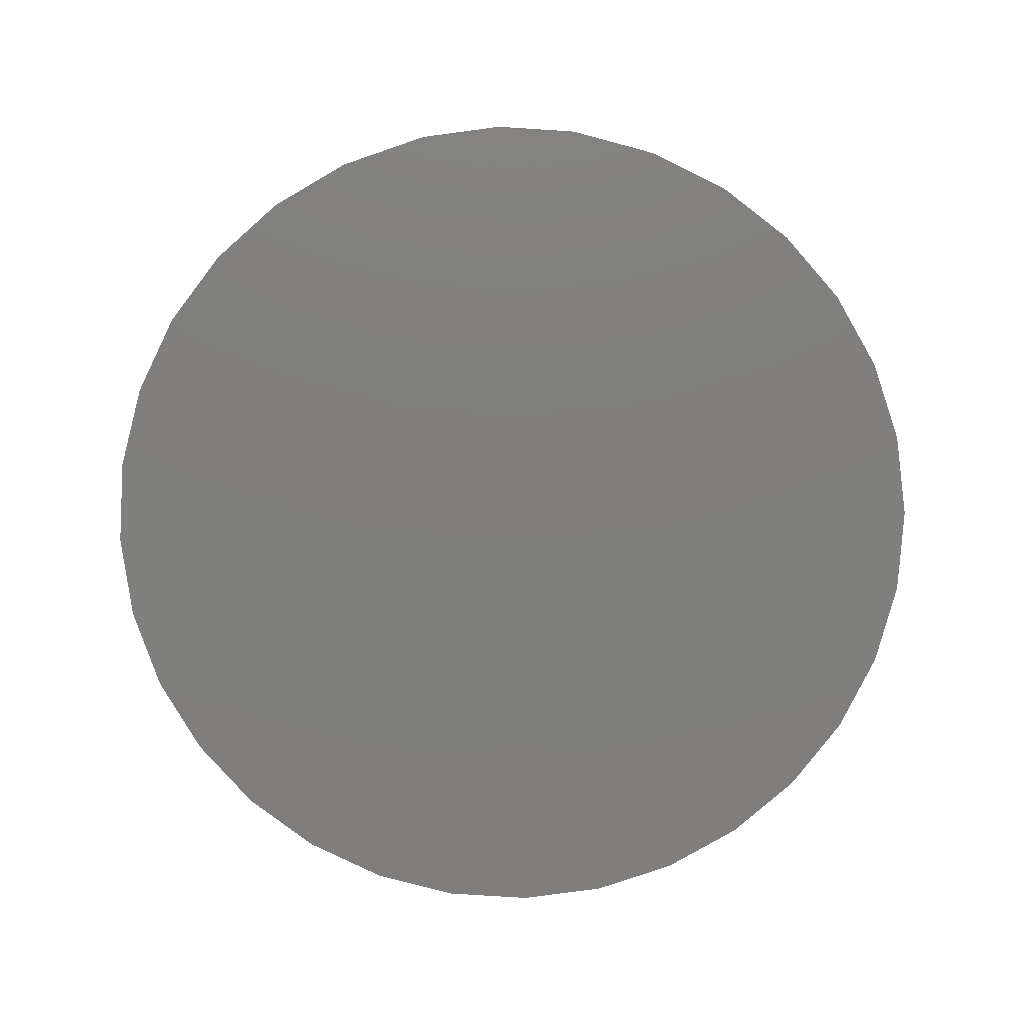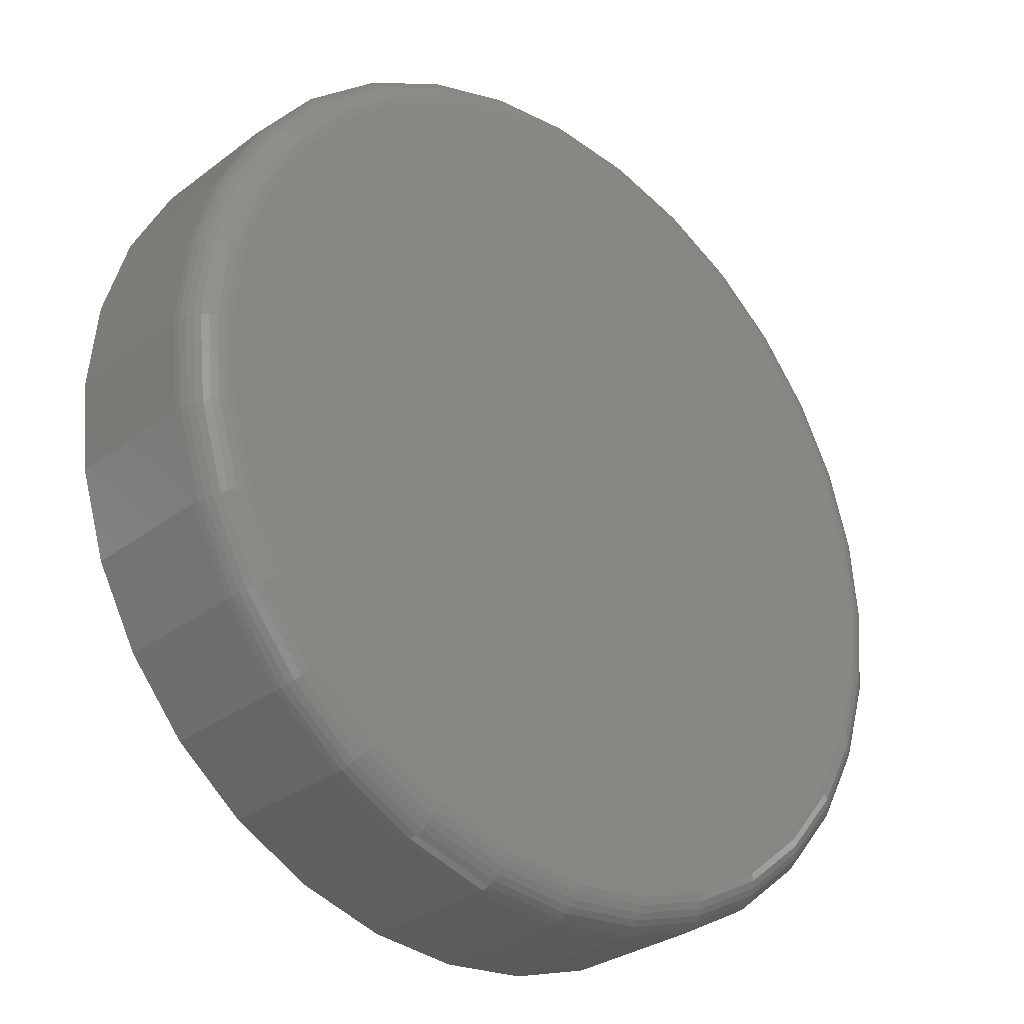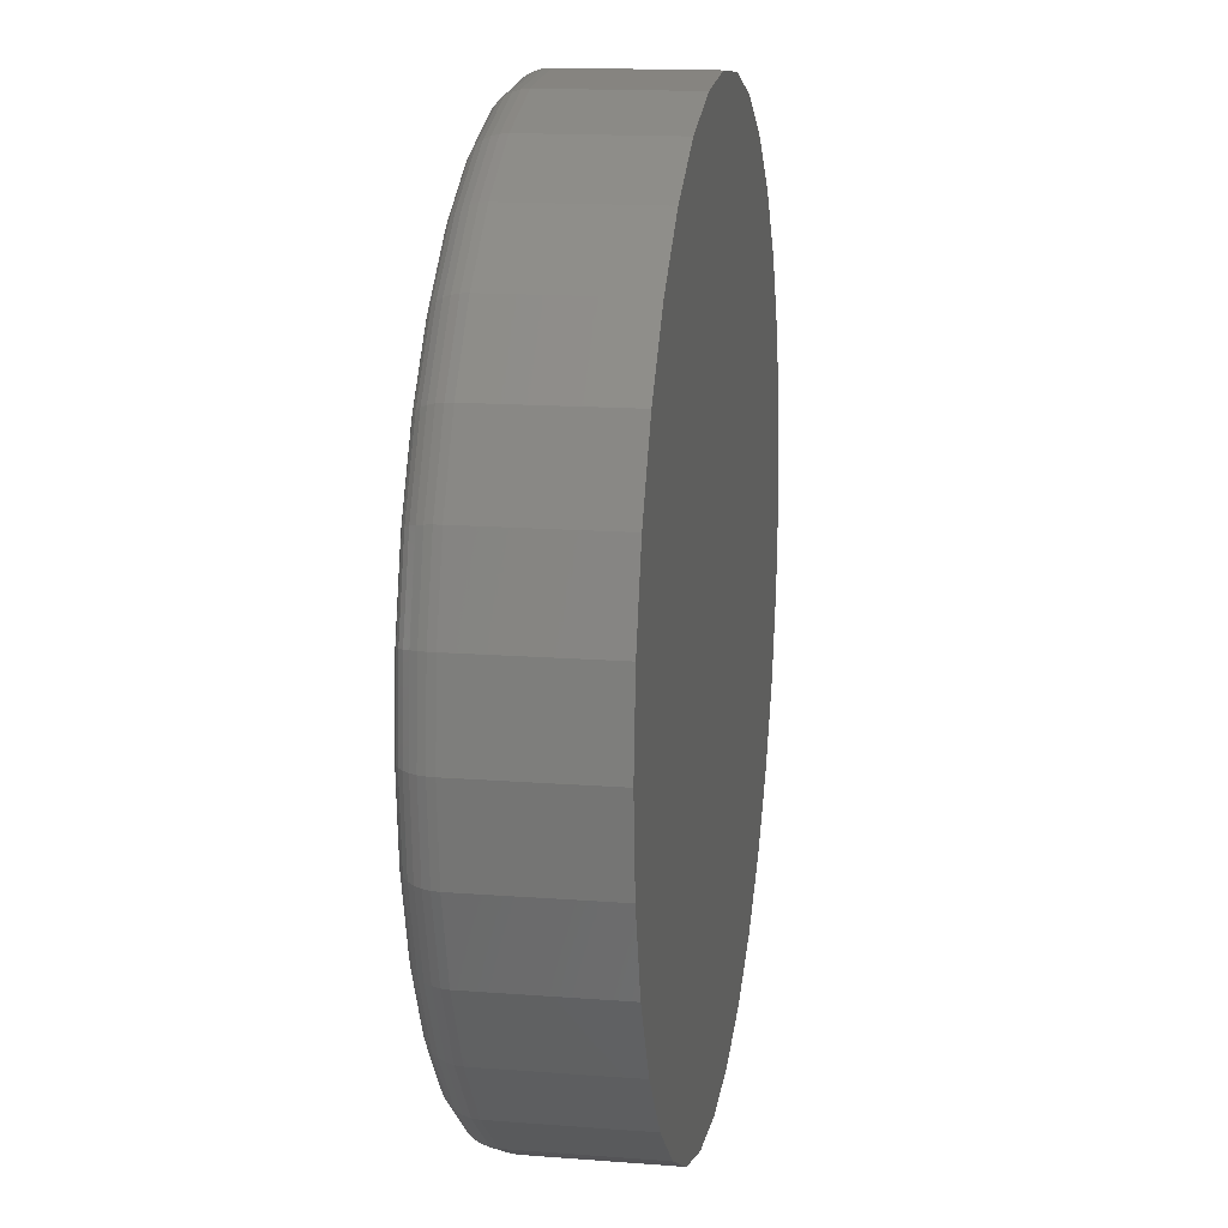
<metadata>
{"format":"stl","ext":"stl","renderer":"f3d","projection":"perspective","resolution":1024,"background":"white","views":[{"elev":-79.1,"azim":159.5,"up":"+Z"},{"elev":-29.6,"azim":-42.2,"up":"+Y"},{"elev":15.1,"azim":99.4,"up":"+Y"}]}
</metadata>
<code>
# stl→obj: 320 verts, 636 faces
v -0.1278 0.682 0.2969
v 0.1436 0.682 0.2969
v 0.007895 0.6954 0.2969
v 0.274 0.6425 0.2969
v -0.2582 0.6425 0.2969
v 0.3942 0.5782 0.2969
v -0.3784 0.5782 0.2969
v 0.4996 0.4917 0.2969
v -0.4838 0.4917 0.2969
v 0.5861 0.3863 0.2969
v -0.5703 0.3863 0.2969
v 0.6504 0.2661 0.2969
v -0.6346 0.2661 0.2969
v 0.6899 0.1357 0.2969
v -0.6741 0.1357 0.2969
v 0.7033 4.077e-16 0.2969
v -0.6875 -5.721e-16 0.2969
v 0.6899 -0.1357 0.2969
v -0.6741 -0.1357 0.2969
v 0.6504 -0.2661 0.2969
v -0.6346 -0.2661 0.2969
v 0.5861 -0.3863 0.2969
v -0.5703 -0.3863 0.2969
v 0.4996 -0.4917 0.2969
v -0.4838 -0.4917 0.2969
v 0.3942 -0.5782 0.2969
v -0.3784 -0.5782 0.2969
v 0.274 -0.6425 0.2969
v -0.2582 -0.6425 0.2969
v 0.1436 -0.682 0.2969
v -0.1278 -0.682 0.2969
v 0.007895 -0.6954 0.2969
v 0.7658 0 0
v 0.7658 -8.588e-16 0.2344
v 0.7512 -0.1479 0
v 0.7512 -0.1479 0.2344
v 0.7081 -0.29 0
v 0.7081 -0.29 0.2344
v 0.6381 -0.4211 0
v 0.6381 -0.4211 0.2344
v 0.5438 -0.5359 0
v 0.5438 -0.5359 0.2344
v 0.429 -0.6302 0
v 0.429 -0.6302 0.2344
v 0.2979 -0.7002 0
v 0.2979 -0.7002 0.2344
v 0.1558 -0.7433 0
v 0.1558 -0.7433 0.2344
v 0.007895 -0.7579 0
v 0.007895 -0.7579 0.2344
v -0.14 -0.7433 0
v -0.14 -0.7433 0.2344
v -0.2821 -0.7002 0
v -0.2821 -0.7002 0.2344
v -0.4132 -0.6302 0
v -0.4132 -0.6302 0.2344
v -0.528 -0.5359 0
v -0.528 -0.5359 0.2344
v -0.6223 -0.4211 0
v -0.6223 -0.4211 0.2344
v -0.6923 -0.29 0
v -0.6923 -0.29 0.2344
v -0.7354 -0.1479 0
v -0.7354 -0.1479 0.2344
v -0.75 9.281e-17 0
v -0.75 9.281e-17 0.2344
v -0.7354 0.1479 0
v -0.7354 0.1479 0.2344
v -0.6923 0.29 0
v -0.6923 0.29 0.2344
v -0.6223 0.4211 0
v -0.6223 0.4211 0.2344
v -0.528 0.5359 0
v -0.528 0.5359 0.2344
v -0.4132 0.6302 0
v -0.4132 0.6302 0.2344
v -0.2821 0.7002 0
v -0.2821 0.7002 0.2344
v -0.14 0.7433 0
v -0.14 0.7433 0.2344
v 0.007895 0.7579 0
v 0.007895 0.7579 0.2344
v 0.1558 0.7433 0
v 0.1558 0.7433 0.2344
v 0.2979 0.7002 0
v 0.2979 0.7002 0.2344
v 0.429 0.6302 0
v 0.429 0.6302 0.2344
v 0.5438 0.5359 0
v 0.5438 0.5359 0.2344
v 0.6381 0.4211 0
v 0.6381 0.4211 0.2344
v 0.7081 0.29 0
v 0.7081 0.29 0.2344
v 0.7512 0.1479 0
v 0.7512 0.1479 0.2344
v 0.7155 0 0.2957
v 0.7019 -0.138 0.2957
v 0.7272 0 0.2921
v 0.7134 -0.1403 0.2921
v 0.738 0 0.2863
v 0.724 -0.1424 0.2863
v 0.7475 0 0.2786
v 0.7333 -0.1443 0.2786
v 0.7553 0 0.2691
v 0.7409 -0.1458 0.2691
v 0.761 0 0.2583
v 0.7466 -0.1469 0.2583
v 0.7646 0 0.2466
v 0.75 -0.1476 0.2466
v -0.6861 -0.138 0.2957
v -0.6997 3.331e-16 0.2957
v -0.6976 -0.1403 0.2921
v -0.7114 2.776e-16 0.2921
v -0.7082 -0.1424 0.2863
v -0.7222 2.776e-16 0.2863
v -0.7175 -0.1443 0.2786
v -0.7317 3.331e-16 0.2786
v -0.7251 -0.1458 0.2691
v -0.7395 3.331e-16 0.2691
v -0.7308 -0.1469 0.2583
v -0.7452 2.776e-16 0.2583
v -0.7343 -0.1476 0.2466
v -0.7488 2.776e-16 0.2466
v -0.6458 -0.2708 0.2957
v -0.6567 -0.2753 0.2921
v -0.6666 -0.2794 0.2863
v -0.6754 -0.283 0.2786
v -0.6826 -0.286 0.2691
v -0.6879 -0.2882 0.2583
v -0.6912 -0.2896 0.2466
v -0.5804 -0.3931 0.2957
v -0.5902 -0.3996 0.2921
v -0.5992 -0.4056 0.2863
v -0.6071 -0.4109 0.2786
v -0.6135 -0.4152 0.2691
v -0.6183 -0.4184 0.2583
v -0.6213 -0.4204 0.2466
v -0.4924 -0.5003 0.2957
v -0.5007 -0.5086 0.2921
v -0.5084 -0.5163 0.2863
v -0.5151 -0.523 0.2786
v -0.5206 -0.5285 0.2691
v -0.5247 -0.5325 0.2583
v -0.5272 -0.5351 0.2466
v -0.3852 -0.5883 0.2957
v -0.3917 -0.5981 0.2921
v -0.3977 -0.6071 0.2863
v -0.403 -0.6149 0.2786
v -0.4073 -0.6214 0.2691
v -0.4105 -0.6262 0.2583
v -0.4125 -0.6292 0.2466
v -0.2629 -0.6537 0.2957
v -0.2674 -0.6646 0.2921
v -0.2715 -0.6745 0.2863
v -0.2751 -0.6833 0.2786
v -0.2781 -0.6905 0.2691
v -0.2803 -0.6958 0.2583
v -0.2817 -0.6991 0.2466
v -0.1301 -0.694 0.2957
v -0.1324 -0.7055 0.2921
v -0.1345 -0.7161 0.2863
v -0.1364 -0.7254 0.2786
v -0.1379 -0.733 0.2691
v -0.139 -0.7387 0.2583
v -0.1397 -0.7422 0.2466
v 0.007895 -0.7076 0.2957
v 0.007895 -0.7193 0.2921
v 0.007895 -0.7301 0.2863
v 0.007895 -0.7396 0.2786
v 0.007895 -0.7474 0.2691
v 0.007895 -0.7531 0.2583
v 0.007895 -0.7567 0.2466
v 0.1459 -0.694 0.2957
v 0.1482 -0.7055 0.2921
v 0.1503 -0.7161 0.2863
v 0.1522 -0.7254 0.2786
v 0.1537 -0.733 0.2691
v 0.1548 -0.7387 0.2583
v 0.1555 -0.7422 0.2466
v 0.2787 -0.6537 0.2957
v 0.2832 -0.6646 0.2921
v 0.2873 -0.6745 0.2863
v 0.2909 -0.6833 0.2786
v 0.2939 -0.6905 0.2691
v 0.2961 -0.6958 0.2583
v 0.2975 -0.6991 0.2466
v 0.401 -0.5883 0.2957
v 0.4075 -0.5981 0.2921
v 0.4135 -0.6071 0.2863
v 0.4188 -0.6149 0.2786
v 0.4231 -0.6214 0.2691
v 0.4263 -0.6262 0.2583
v 0.4283 -0.6292 0.2466
v 0.5082 -0.5003 0.2957
v 0.5165 -0.5086 0.2921
v 0.5242 -0.5163 0.2863
v 0.5309 -0.523 0.2786
v 0.5364 -0.5285 0.2691
v 0.5404 -0.5325 0.2583
v 0.543 -0.5351 0.2466
v 0.5962 -0.3931 0.2957
v 0.606 -0.3996 0.2921
v 0.615 -0.4056 0.2863
v 0.6228 -0.4109 0.2786
v 0.6293 -0.4152 0.2691
v 0.6341 -0.4184 0.2583
v 0.6371 -0.4204 0.2466
v 0.6616 -0.2708 0.2957
v 0.6725 -0.2753 0.2921
v 0.6824 -0.2794 0.2863
v 0.6912 -0.283 0.2786
v 0.6984 -0.286 0.2691
v 0.7037 -0.2882 0.2583
v 0.707 -0.2896 0.2466
v -0.6861 0.138 0.2957
v -0.6976 0.1403 0.2921
v -0.7082 0.1424 0.2863
v -0.7175 0.1443 0.2786
v -0.7251 0.1458 0.2691
v -0.7308 0.1469 0.2583
v -0.7343 0.1476 0.2466
v 0.7019 0.138 0.2957
v 0.7134 0.1403 0.2921
v 0.724 0.1424 0.2863
v 0.7333 0.1443 0.2786
v 0.7409 0.1458 0.2691
v 0.7466 0.1469 0.2583
v 0.75 0.1476 0.2466
v 0.6616 0.2708 0.2957
v 0.6725 0.2753 0.2921
v 0.6824 0.2794 0.2863
v 0.6912 0.283 0.2786
v 0.6984 0.286 0.2691
v 0.7037 0.2882 0.2583
v 0.707 0.2896 0.2466
v 0.5962 0.3931 0.2957
v 0.606 0.3996 0.2921
v 0.615 0.4056 0.2863
v 0.6228 0.4109 0.2786
v 0.6293 0.4152 0.2691
v 0.6341 0.4184 0.2583
v 0.6371 0.4204 0.2466
v 0.5082 0.5003 0.2957
v 0.5165 0.5086 0.2921
v 0.5242 0.5163 0.2863
v 0.5309 0.523 0.2786
v 0.5364 0.5285 0.2691
v 0.5404 0.5325 0.2583
v 0.543 0.5351 0.2466
v 0.401 0.5883 0.2957
v 0.4075 0.5981 0.2921
v 0.4135 0.6071 0.2863
v 0.4188 0.6149 0.2786
v 0.4231 0.6214 0.2691
v 0.4263 0.6262 0.2583
v 0.4283 0.6292 0.2466
v 0.2787 0.6537 0.2957
v 0.2832 0.6646 0.2921
v 0.2873 0.6745 0.2863
v 0.2909 0.6833 0.2786
v 0.2939 0.6905 0.2691
v 0.2961 0.6958 0.2583
v 0.2975 0.6991 0.2466
v 0.1459 0.694 0.2957
v 0.1482 0.7055 0.2921
v 0.1503 0.7161 0.2863
v 0.1522 0.7254 0.2786
v 0.1537 0.733 0.2691
v 0.1548 0.7387 0.2583
v 0.1555 0.7422 0.2466
v 0.007895 0.7076 0.2957
v 0.007895 0.7193 0.2921
v 0.007895 0.7301 0.2863
v 0.007895 0.7396 0.2786
v 0.007895 0.7474 0.2691
v 0.007895 0.7531 0.2583
v 0.007895 0.7567 0.2466
v -0.1301 0.694 0.2957
v -0.1324 0.7055 0.2921
v -0.1345 0.7161 0.2863
v -0.1364 0.7254 0.2786
v -0.1379 0.733 0.2691
v -0.139 0.7387 0.2583
v -0.1397 0.7422 0.2466
v -0.2629 0.6537 0.2957
v -0.2674 0.6646 0.2921
v -0.2715 0.6745 0.2863
v -0.2751 0.6833 0.2786
v -0.2781 0.6905 0.2691
v -0.2803 0.6958 0.2583
v -0.2817 0.6991 0.2466
v -0.3852 0.5883 0.2957
v -0.3917 0.5981 0.2921
v -0.3977 0.6071 0.2863
v -0.403 0.6149 0.2786
v -0.4073 0.6214 0.2691
v -0.4105 0.6262 0.2583
v -0.4125 0.6292 0.2466
v -0.4924 0.5003 0.2957
v -0.5007 0.5086 0.2921
v -0.5084 0.5163 0.2863
v -0.5151 0.523 0.2786
v -0.5206 0.5285 0.2691
v -0.5247 0.5325 0.2583
v -0.5272 0.5351 0.2466
v -0.5804 0.3931 0.2957
v -0.5902 0.3996 0.2921
v -0.5992 0.4056 0.2863
v -0.6071 0.4109 0.2786
v -0.6135 0.4152 0.2691
v -0.6183 0.4184 0.2583
v -0.6213 0.4204 0.2466
v -0.6458 0.2708 0.2957
v -0.6567 0.2753 0.2921
v -0.6666 0.2794 0.2863
v -0.6754 0.283 0.2786
v -0.6826 0.286 0.2691
v -0.6879 0.2882 0.2583
v -0.6912 0.2896 0.2466
f 1 2 3
f 2 1 4
f 4 1 5
f 4 5 6
f 6 5 7
f 6 7 8
f 8 7 9
f 8 9 10
f 10 9 11
f 10 11 12
f 12 11 13
f 12 13 14
f 14 13 15
f 14 15 16
f 16 15 17
f 16 17 18
f 18 17 19
f 18 19 20
f 20 19 21
f 20 21 22
f 22 21 23
f 22 23 24
f 24 23 25
f 24 25 26
f 26 25 27
f 26 27 28
f 28 27 29
f 28 29 30
f 30 29 31
f 30 31 32
f 33 34 35
f 35 34 36
f 35 36 37
f 37 36 38
f 37 38 39
f 39 38 40
f 39 40 41
f 41 40 42
f 41 42 43
f 43 42 44
f 43 44 45
f 45 44 46
f 45 46 47
f 47 46 48
f 47 48 49
f 49 48 50
f 49 50 51
f 51 50 52
f 51 52 53
f 53 52 54
f 53 54 55
f 55 54 56
f 55 56 57
f 57 56 58
f 57 58 59
f 59 58 60
f 59 60 61
f 61 60 62
f 61 62 63
f 63 62 64
f 63 64 65
f 65 64 66
f 65 66 67
f 67 66 68
f 67 68 69
f 69 68 70
f 69 70 71
f 71 70 72
f 71 72 73
f 73 72 74
f 73 74 75
f 75 74 76
f 75 76 77
f 77 76 78
f 77 78 79
f 79 78 80
f 79 80 81
f 81 80 82
f 81 82 83
f 83 82 84
f 83 84 85
f 85 84 86
f 85 86 87
f 87 86 88
f 87 88 89
f 89 88 90
f 89 90 91
f 91 90 92
f 91 92 93
f 93 92 94
f 93 94 95
f 95 94 96
f 95 96 33
f 33 96 34
f 16 18 97
f 97 18 98
f 97 98 99
f 99 98 100
f 99 100 101
f 101 100 102
f 101 102 103
f 103 102 104
f 103 104 105
f 105 104 106
f 105 106 107
f 107 106 108
f 107 108 109
f 109 108 110
f 109 110 34
f 34 110 36
f 19 17 111
f 111 17 112
f 111 112 113
f 113 112 114
f 113 114 115
f 115 114 116
f 115 116 117
f 117 116 118
f 117 118 119
f 119 118 120
f 119 120 121
f 121 120 122
f 121 122 123
f 123 122 124
f 123 124 64
f 64 124 66
f 21 19 125
f 125 19 111
f 125 111 126
f 126 111 113
f 126 113 127
f 127 113 115
f 127 115 128
f 128 115 117
f 128 117 129
f 129 117 119
f 129 119 130
f 130 119 121
f 130 121 131
f 131 121 123
f 131 123 62
f 62 123 64
f 23 21 132
f 132 21 125
f 132 125 133
f 133 125 126
f 133 126 134
f 134 126 127
f 134 127 135
f 135 127 128
f 135 128 136
f 136 128 129
f 136 129 137
f 137 129 130
f 137 130 138
f 138 130 131
f 138 131 60
f 60 131 62
f 25 23 139
f 139 23 132
f 139 132 140
f 140 132 133
f 140 133 141
f 141 133 134
f 141 134 142
f 142 134 135
f 142 135 143
f 143 135 136
f 143 136 144
f 144 136 137
f 144 137 145
f 145 137 138
f 145 138 58
f 58 138 60
f 27 25 146
f 146 25 139
f 146 139 147
f 147 139 140
f 147 140 148
f 148 140 141
f 148 141 149
f 149 141 142
f 149 142 150
f 150 142 143
f 150 143 151
f 151 143 144
f 151 144 152
f 152 144 145
f 152 145 56
f 56 145 58
f 29 27 153
f 153 27 146
f 153 146 154
f 154 146 147
f 154 147 155
f 155 147 148
f 155 148 156
f 156 148 149
f 156 149 157
f 157 149 150
f 157 150 158
f 158 150 151
f 158 151 159
f 159 151 152
f 159 152 54
f 54 152 56
f 31 29 160
f 160 29 153
f 160 153 161
f 161 153 154
f 161 154 162
f 162 154 155
f 162 155 163
f 163 155 156
f 163 156 164
f 164 156 157
f 164 157 165
f 165 157 158
f 165 158 166
f 166 158 159
f 166 159 52
f 52 159 54
f 32 31 167
f 167 31 160
f 167 160 168
f 168 160 161
f 168 161 169
f 169 161 162
f 169 162 170
f 170 162 163
f 170 163 171
f 171 163 164
f 171 164 172
f 172 164 165
f 172 165 173
f 173 165 166
f 173 166 50
f 50 166 52
f 30 32 174
f 174 32 167
f 174 167 175
f 175 167 168
f 175 168 176
f 176 168 169
f 176 169 177
f 177 169 170
f 177 170 178
f 178 170 171
f 178 171 179
f 179 171 172
f 179 172 180
f 180 172 173
f 180 173 48
f 48 173 50
f 28 30 181
f 181 30 174
f 181 174 182
f 182 174 175
f 182 175 183
f 183 175 176
f 183 176 184
f 184 176 177
f 184 177 185
f 185 177 178
f 185 178 186
f 186 178 179
f 186 179 187
f 187 179 180
f 187 180 46
f 46 180 48
f 26 28 188
f 188 28 181
f 188 181 189
f 189 181 182
f 189 182 190
f 190 182 183
f 190 183 191
f 191 183 184
f 191 184 192
f 192 184 185
f 192 185 193
f 193 185 186
f 193 186 194
f 194 186 187
f 194 187 44
f 44 187 46
f 24 26 195
f 195 26 188
f 195 188 196
f 196 188 189
f 196 189 197
f 197 189 190
f 197 190 198
f 198 190 191
f 198 191 199
f 199 191 192
f 199 192 200
f 200 192 193
f 200 193 201
f 201 193 194
f 201 194 42
f 42 194 44
f 22 24 202
f 202 24 195
f 202 195 203
f 203 195 196
f 203 196 204
f 204 196 197
f 204 197 205
f 205 197 198
f 205 198 206
f 206 198 199
f 206 199 207
f 207 199 200
f 207 200 208
f 208 200 201
f 208 201 40
f 40 201 42
f 20 22 209
f 209 22 202
f 209 202 210
f 210 202 203
f 210 203 211
f 211 203 204
f 211 204 212
f 212 204 205
f 212 205 213
f 213 205 206
f 213 206 214
f 214 206 207
f 214 207 215
f 215 207 208
f 215 208 38
f 38 208 40
f 18 20 98
f 98 20 209
f 98 209 100
f 100 209 210
f 100 210 102
f 102 210 211
f 102 211 104
f 104 211 212
f 104 212 106
f 106 212 213
f 106 213 108
f 108 213 214
f 108 214 110
f 110 214 215
f 110 215 36
f 36 215 38
f 17 15 112
f 112 15 216
f 112 216 114
f 114 216 217
f 114 217 116
f 116 217 218
f 116 218 118
f 118 218 219
f 118 219 120
f 120 219 220
f 120 220 122
f 122 220 221
f 122 221 124
f 124 221 222
f 124 222 66
f 66 222 68
f 14 16 223
f 223 16 97
f 223 97 224
f 224 97 99
f 224 99 225
f 225 99 101
f 225 101 226
f 226 101 103
f 226 103 227
f 227 103 105
f 227 105 228
f 228 105 107
f 228 107 229
f 229 107 109
f 229 109 96
f 96 109 34
f 12 14 230
f 230 14 223
f 230 223 231
f 231 223 224
f 231 224 232
f 232 224 225
f 232 225 233
f 233 225 226
f 233 226 234
f 234 226 227
f 234 227 235
f 235 227 228
f 235 228 236
f 236 228 229
f 236 229 94
f 94 229 96
f 10 12 237
f 237 12 230
f 237 230 238
f 238 230 231
f 238 231 239
f 239 231 232
f 239 232 240
f 240 232 233
f 240 233 241
f 241 233 234
f 241 234 242
f 242 234 235
f 242 235 243
f 243 235 236
f 243 236 92
f 92 236 94
f 8 10 244
f 244 10 237
f 244 237 245
f 245 237 238
f 245 238 246
f 246 238 239
f 246 239 247
f 247 239 240
f 247 240 248
f 248 240 241
f 248 241 249
f 249 241 242
f 249 242 250
f 250 242 243
f 250 243 90
f 90 243 92
f 6 8 251
f 251 8 244
f 251 244 252
f 252 244 245
f 252 245 253
f 253 245 246
f 253 246 254
f 254 246 247
f 254 247 255
f 255 247 248
f 255 248 256
f 256 248 249
f 256 249 257
f 257 249 250
f 257 250 88
f 88 250 90
f 4 6 258
f 258 6 251
f 258 251 259
f 259 251 252
f 259 252 260
f 260 252 253
f 260 253 261
f 261 253 254
f 261 254 262
f 262 254 255
f 262 255 263
f 263 255 256
f 263 256 264
f 264 256 257
f 264 257 86
f 86 257 88
f 2 4 265
f 265 4 258
f 265 258 266
f 266 258 259
f 266 259 267
f 267 259 260
f 267 260 268
f 268 260 261
f 268 261 269
f 269 261 262
f 269 262 270
f 270 262 263
f 270 263 271
f 271 263 264
f 271 264 84
f 84 264 86
f 3 2 272
f 272 2 265
f 272 265 273
f 273 265 266
f 273 266 274
f 274 266 267
f 274 267 275
f 275 267 268
f 275 268 276
f 276 268 269
f 276 269 277
f 277 269 270
f 277 270 278
f 278 270 271
f 278 271 82
f 82 271 84
f 1 3 279
f 279 3 272
f 279 272 280
f 280 272 273
f 280 273 281
f 281 273 274
f 281 274 282
f 282 274 275
f 282 275 283
f 283 275 276
f 283 276 284
f 284 276 277
f 284 277 285
f 285 277 278
f 285 278 80
f 80 278 82
f 5 1 286
f 286 1 279
f 286 279 287
f 287 279 280
f 287 280 288
f 288 280 281
f 288 281 289
f 289 281 282
f 289 282 290
f 290 282 283
f 290 283 291
f 291 283 284
f 291 284 292
f 292 284 285
f 292 285 78
f 78 285 80
f 7 5 293
f 293 5 286
f 293 286 294
f 294 286 287
f 294 287 295
f 295 287 288
f 295 288 296
f 296 288 289
f 296 289 297
f 297 289 290
f 297 290 298
f 298 290 291
f 298 291 299
f 299 291 292
f 299 292 76
f 76 292 78
f 9 7 300
f 300 7 293
f 300 293 301
f 301 293 294
f 301 294 302
f 302 294 295
f 302 295 303
f 303 295 296
f 303 296 304
f 304 296 297
f 304 297 305
f 305 297 298
f 305 298 306
f 306 298 299
f 306 299 74
f 74 299 76
f 11 9 307
f 307 9 300
f 307 300 308
f 308 300 301
f 308 301 309
f 309 301 302
f 309 302 310
f 310 302 303
f 310 303 311
f 311 303 304
f 311 304 312
f 312 304 305
f 312 305 313
f 313 305 306
f 313 306 72
f 72 306 74
f 13 11 314
f 314 11 307
f 314 307 315
f 315 307 308
f 315 308 316
f 316 308 309
f 316 309 317
f 317 309 310
f 317 310 318
f 318 310 311
f 318 311 319
f 319 311 312
f 319 312 320
f 320 312 313
f 320 313 70
f 70 313 72
f 15 13 216
f 216 13 314
f 216 314 217
f 217 314 315
f 217 315 218
f 218 315 316
f 218 316 219
f 219 316 317
f 219 317 220
f 220 317 318
f 220 318 221
f 221 318 319
f 221 319 222
f 222 319 320
f 222 320 68
f 68 320 70
f 81 83 79
f 49 51 47
f 47 51 53
f 47 53 45
f 45 53 55
f 45 55 43
f 43 55 57
f 43 57 41
f 41 57 59
f 41 59 39
f 39 59 61
f 39 61 37
f 37 61 63
f 37 63 35
f 35 63 65
f 35 65 33
f 33 65 67
f 33 67 95
f 95 67 69
f 95 69 93
f 93 69 71
f 93 71 91
f 91 71 73
f 91 73 89
f 89 73 75
f 89 75 87
f 87 75 77
f 87 77 85
f 85 77 79
f 85 79 83

</code>
